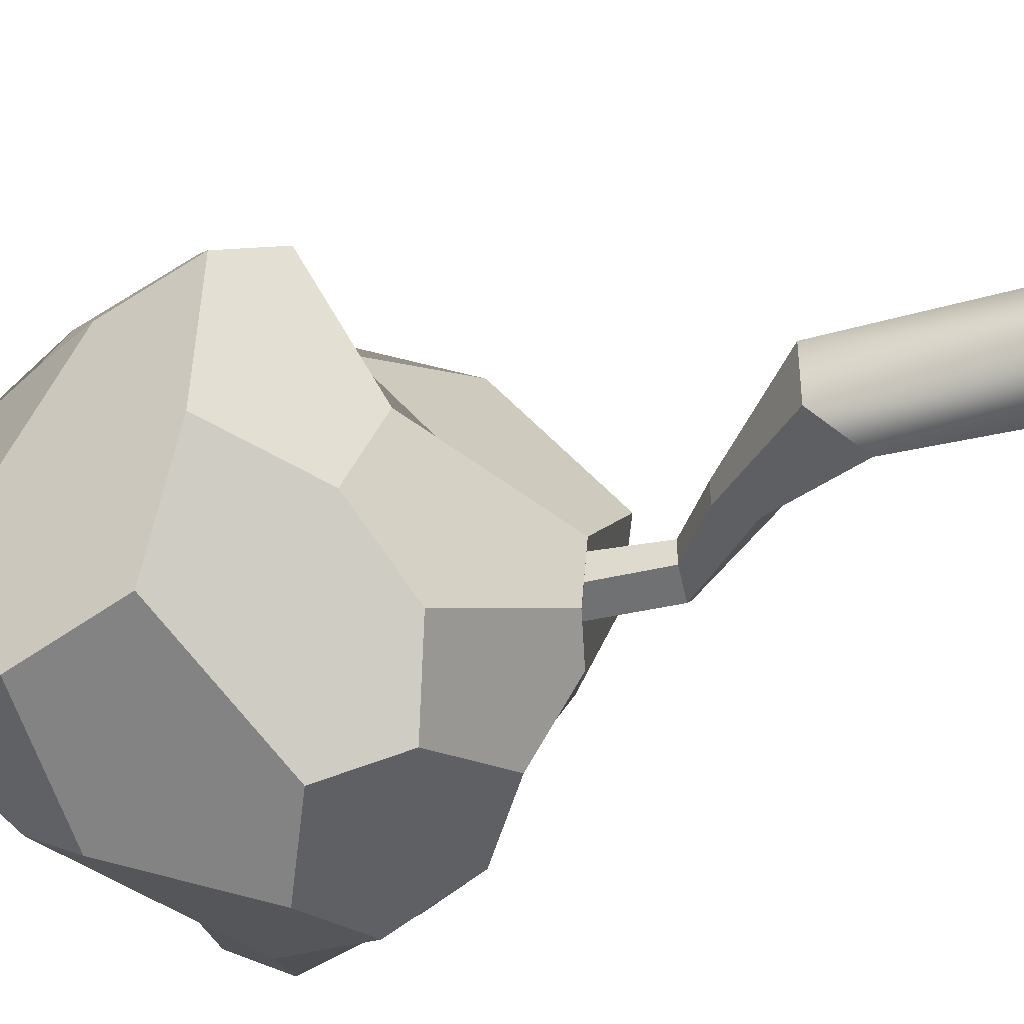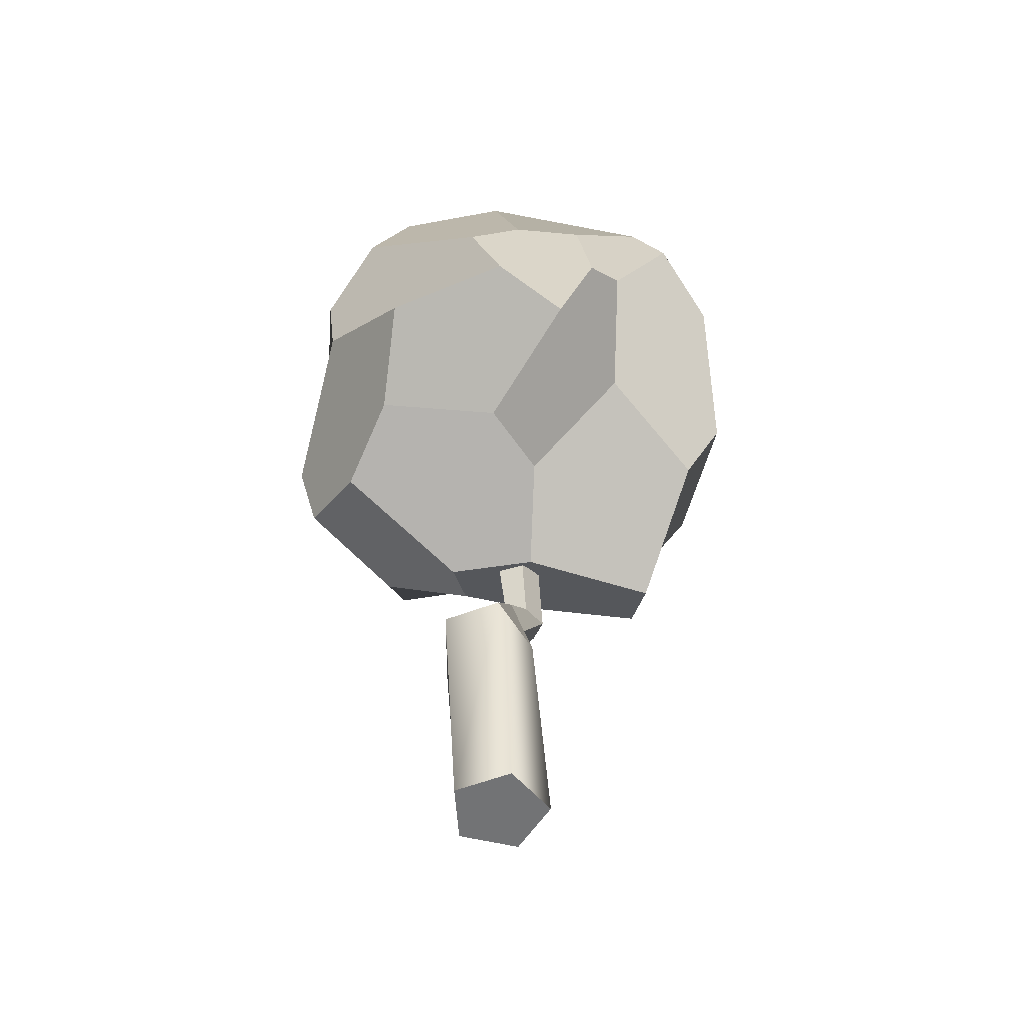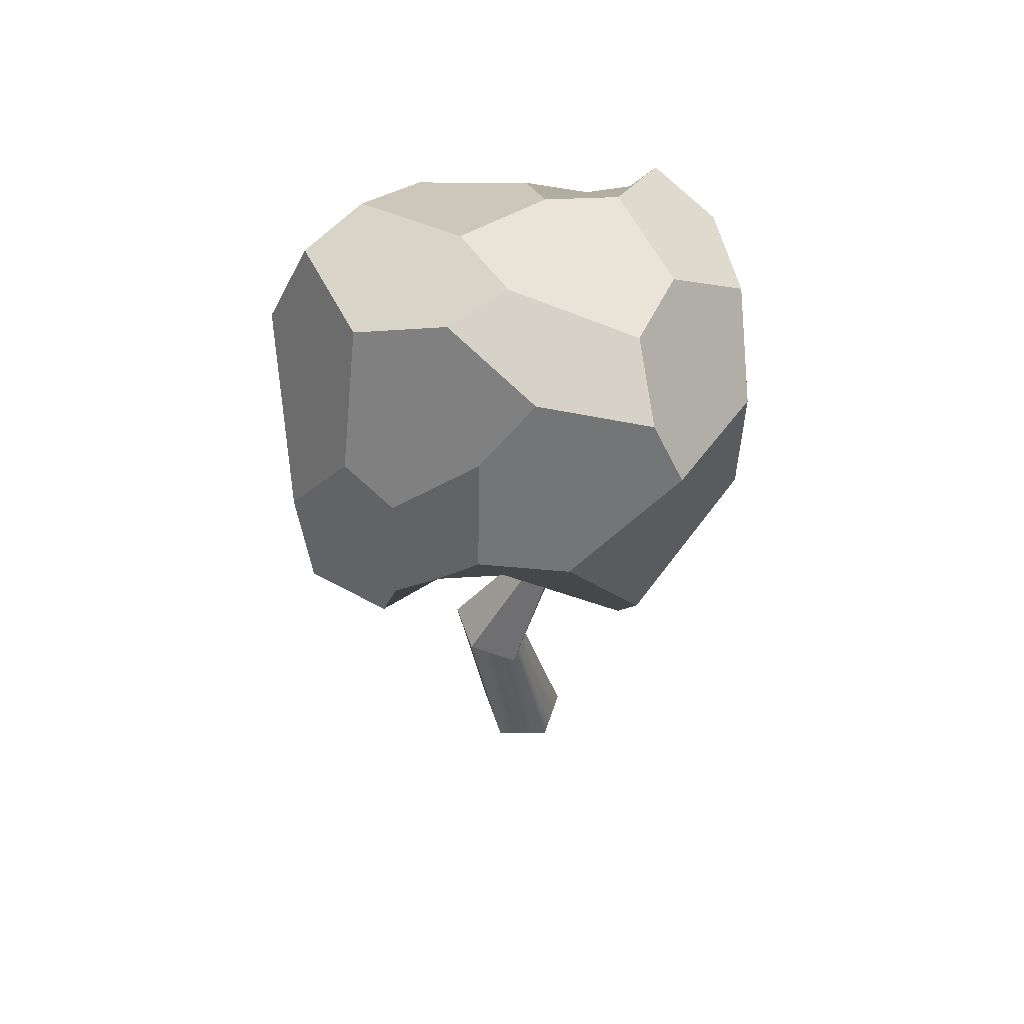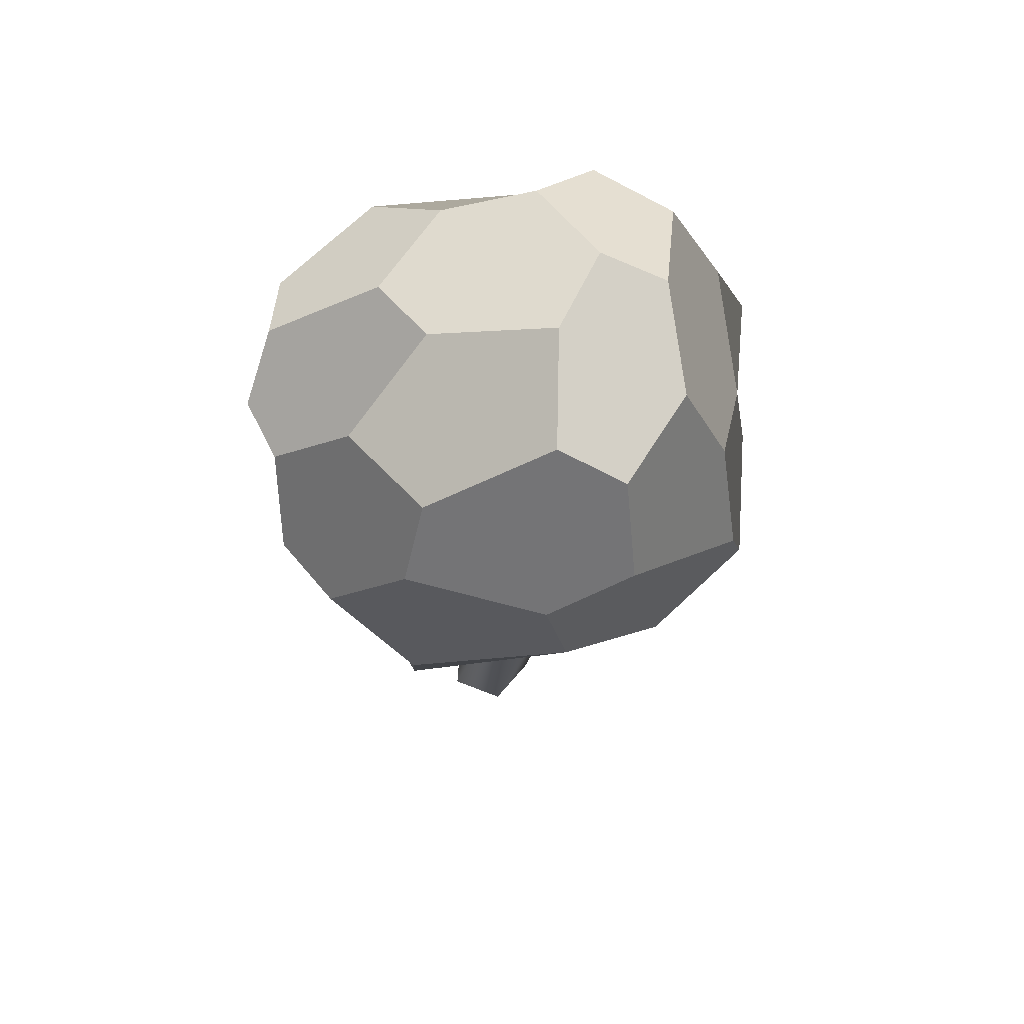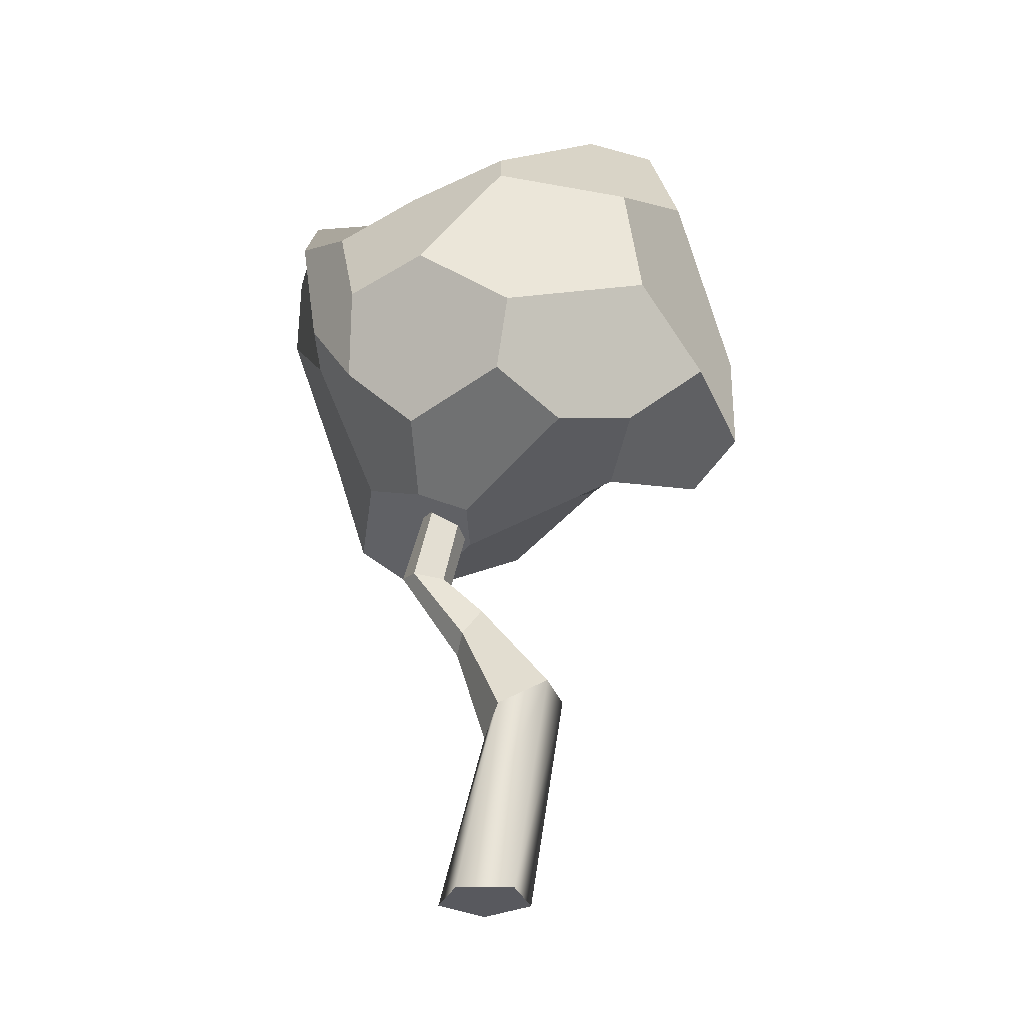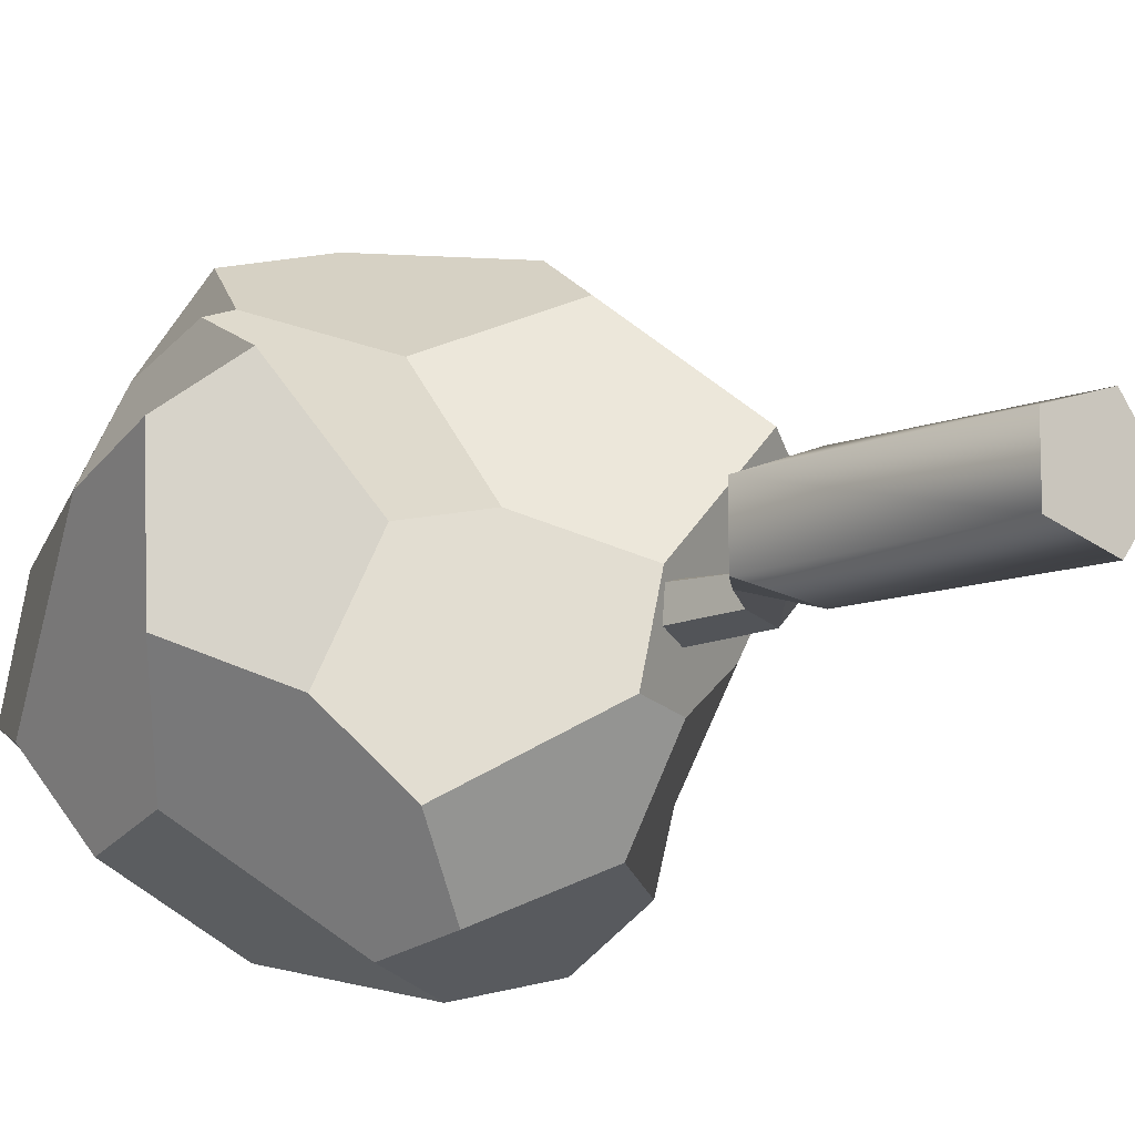
<metadata>
{"format":"obj","ext":"obj","renderer":"f3d","projection":"perspective","resolution":1024,"background":"white","views":[{"elev":-41.6,"azim":-61.9,"up":"+Z"},{"elev":-55.8,"azim":-68.1,"up":"+Y"},{"elev":52.8,"azim":-18.2,"up":"+Y"},{"elev":64.5,"azim":-140.2,"up":"+Y"},{"elev":-30.4,"azim":-163.0,"up":"+Y"},{"elev":-11.4,"azim":-34.1,"up":"+Z"}]}
</metadata>
<code>
v  -7.854 121.4 17.11
v  7.143 113.9 23.18
v  15.4 112.3 13.76
v  13.12 114 -0.7797
v  3.599 114.9 -2.476
v  -10.44 120.6 5.994
v  22.86 106.8 -11.62
v  21.97 97.55 -18.19
v  14.74 95.62 -21.08
v  5.524 105.1 -15.92
v  10.73 81.58 -25.81
v  -0.3842 84.17 -28.35
v  -10.91 99.17 -24.39
v  -9.018 107.4 -18.24
v  -27.22 97.63 -16.28
v  -33.2 101.3 -6.433
v  -28.39 115.2 -2.924
v  -19.93 118.1 -5.896
v  -26.12 114.3 11.62
v  -16.39 120.4 19.76
v  -29.98 95.93 17.1
v  -25.97 95.51 25.24
v  -16.38 107.9 31.67
v  -8.938 115.5 30.95
v  -18.2 95.08 36.69
v  -7.087 92.01 39.24
v  9.277 99 34.98
v  5.605 108.8 33.26
v  23.22 96.16 23.32
v  26.08 105.1 11.91
v  28.61 102.8 -3.849
v  29.36 91.64 -2.384
v  21.84 81.11 -9.951
v  20.26 83.01 -16.78
v  22.23 81.62 24.73
v  28.36 79.48 13.58
v  -21.75 84.41 29.9
v  -11.05 74.02 25.03
v  3.489 67.32 31.19
v  3.907 75.47 36.28
v  15.92 57.81 19.35
v  23.51 63.09 14.61
v  16.82 64.81 0.0661
v  6.973 58.82 -6.305
v  4.14 63.63 -18
v  13.12 72.09 -19.78
v  3.052 56.34 5.76
v  -0.0099 55.59 -5.356
v  -26.96 80.97 27.62
v  -27.7 70.27 22.72
v  -18 65.07 8.341
v  -7.614 64.32 10.66
v  -24.7 66.05 -6.202
v  -16.56 62.05 -14.99
v  -10.4 65.9 -24.16
v  -12.54 75.64 -26.16
v  -34.22 75.64 -0.8151
v  -28.93 83.09 -13.89
v  -36.43 84.94 12.28
v  -35.68 73.82 16.5
g Hedra001
f 1 2 3 4 5 6
f 4 7 8 9 10 5
f 9 11 12 13 14 10
f 13 15 16 17 18 14
f 17 19 20 1 6 18
f 19 21 22 23 24 20
f 23 25 26 27 28 24
f 27 29 30 3 2 28
f 7 31 32 33 34 8
f 31 30 29 35 36 32
f 25 37 38 39 40 26
f 39 41 42 36 35 40
f 33 43 44 45 46 34
f 43 42 41 47 48 44
f 37 49 50 51 52 38
f 51 53 54 48 47 52
f 45 55 56 12 11 46
f 55 54 53 57 58 56
f 49 22 21 59 60 50
f 59 16 15 58 57 60
f 5 10 14 18 6
f 20 24 28 2 1
f 3 30 31 7 4
f 27 26 40 35 29
f 36 42 43 33 32
f 39 38 52 47 41
f 48 54 55 45 44
f 51 50 60 57 53
f 58 15 13 12 56
f 59 21 19 17 16
f 22 49 37 25 23
f 9 8 34 46 11
v  5.811 0 2.53
v  1.332 0 -3.634
v  -4.327 25.52 -3.634
v  -0.4267 23.32 2.53
v  -5.915 0 -1.279
v  -10.64 29.08 -1.279
v  -5.915 0 6.34
v  -10.64 29.08 6.34
v  1.332 0 8.695
v  -4.327 25.52 8.695
v  1.955 71.71 2.531
v  -0.2241 70.12 2.302
v  -3.75 67.54 2.389
v  -3.75 67.54 2.672
v  -0.2241 70.12 2.76
v  2.155 38.85 0.0607
v  3.717 36.65 2.53
v  -0.3738 42.42 1.004
v  -0.3738 42.42 4.057
v  2.155 38.85 5
v  9.645 49.65 0.0607
v  12.25 50.36 2.531
v  5.432 48.49 1.004
v  5.432 48.49 4.057
v  9.645 49.65 5
v  6.466 60.97 -0.4828
v  8.645 62.56 2.53
v  2.94 58.39 0.6682
v  2.94 58.39 4.393
v  6.466 60.97 5.544
g Cylinder002
f 61 62 63 64
f 62 65 66 63
f 65 67 68 66
f 67 69 70 68
f 69 61 64 70
f 69 67 65 62 61
f 71 72 73 74 75
f 64 63 76 77
f 63 66 78 76
f 66 68 79 78
f 68 70 80 79
f 70 64 77 80
f 77 76 81 82
f 76 78 83 81
f 78 79 84 83
f 79 80 85 84
f 80 77 82 85
f 82 81 86 87
f 81 83 88 86
f 83 84 89 88
f 84 85 90 89
f 85 82 87 90
f 87 86 72 71
f 86 88 73 72
f 88 89 74 73
f 89 90 75 74
f 90 87 71 75

</code>
